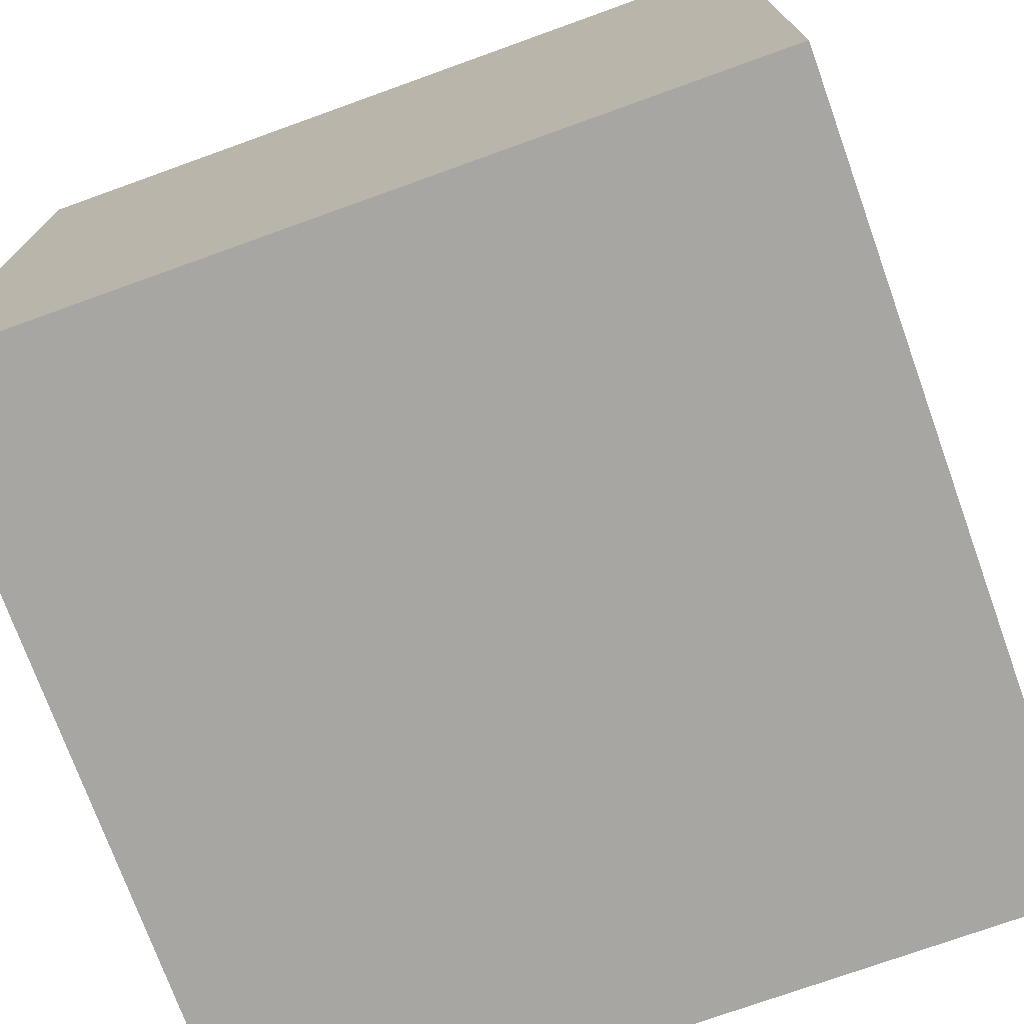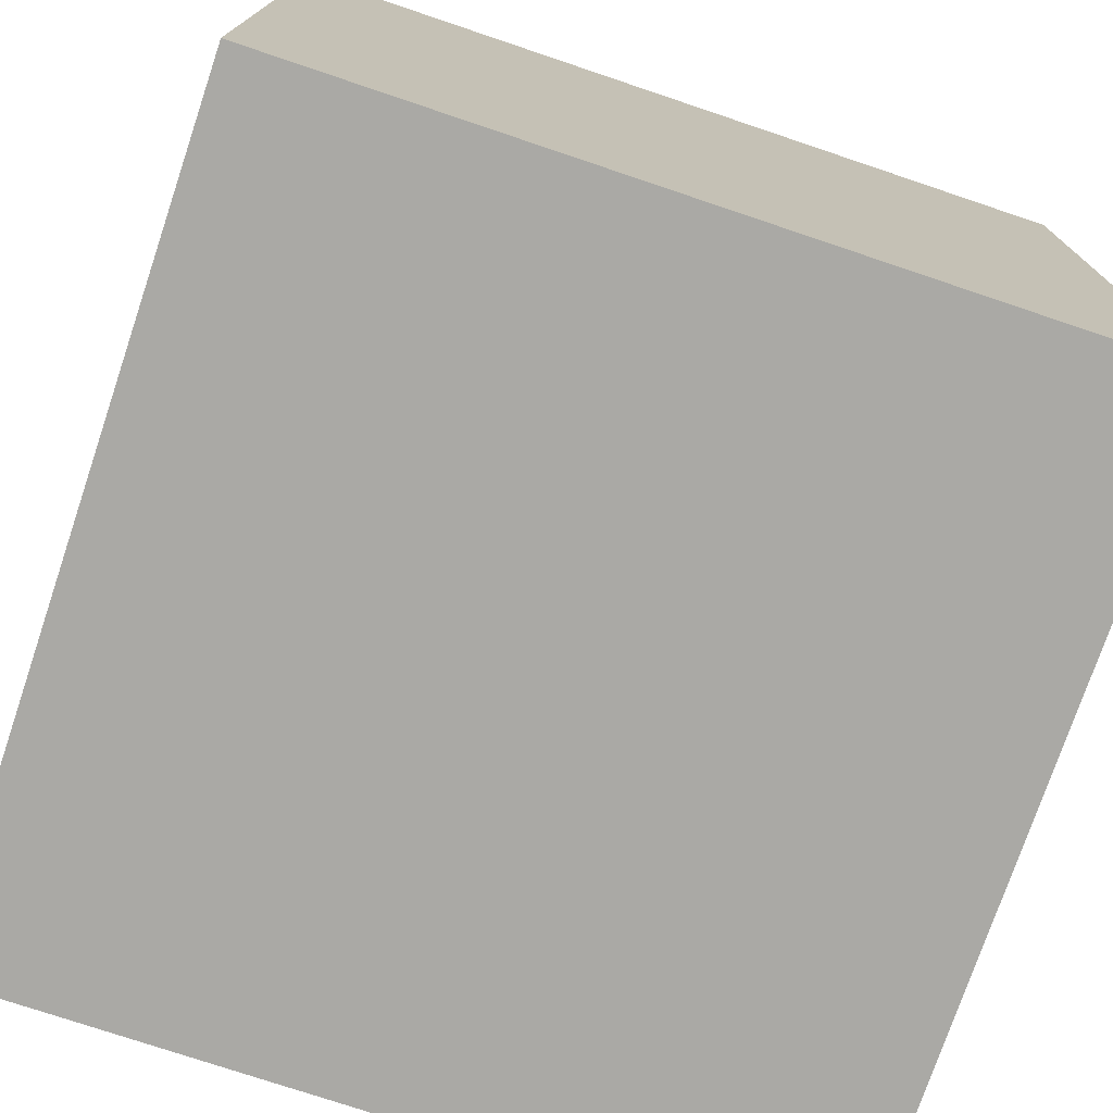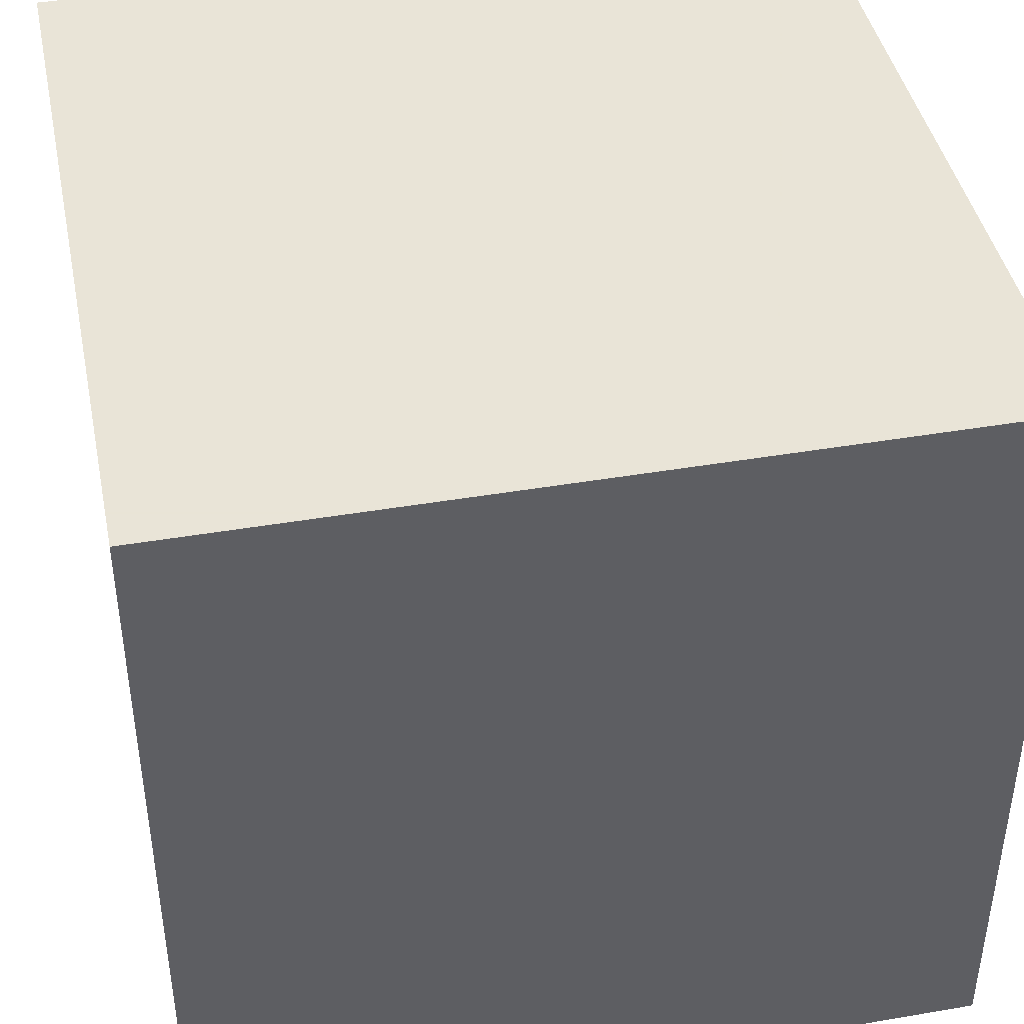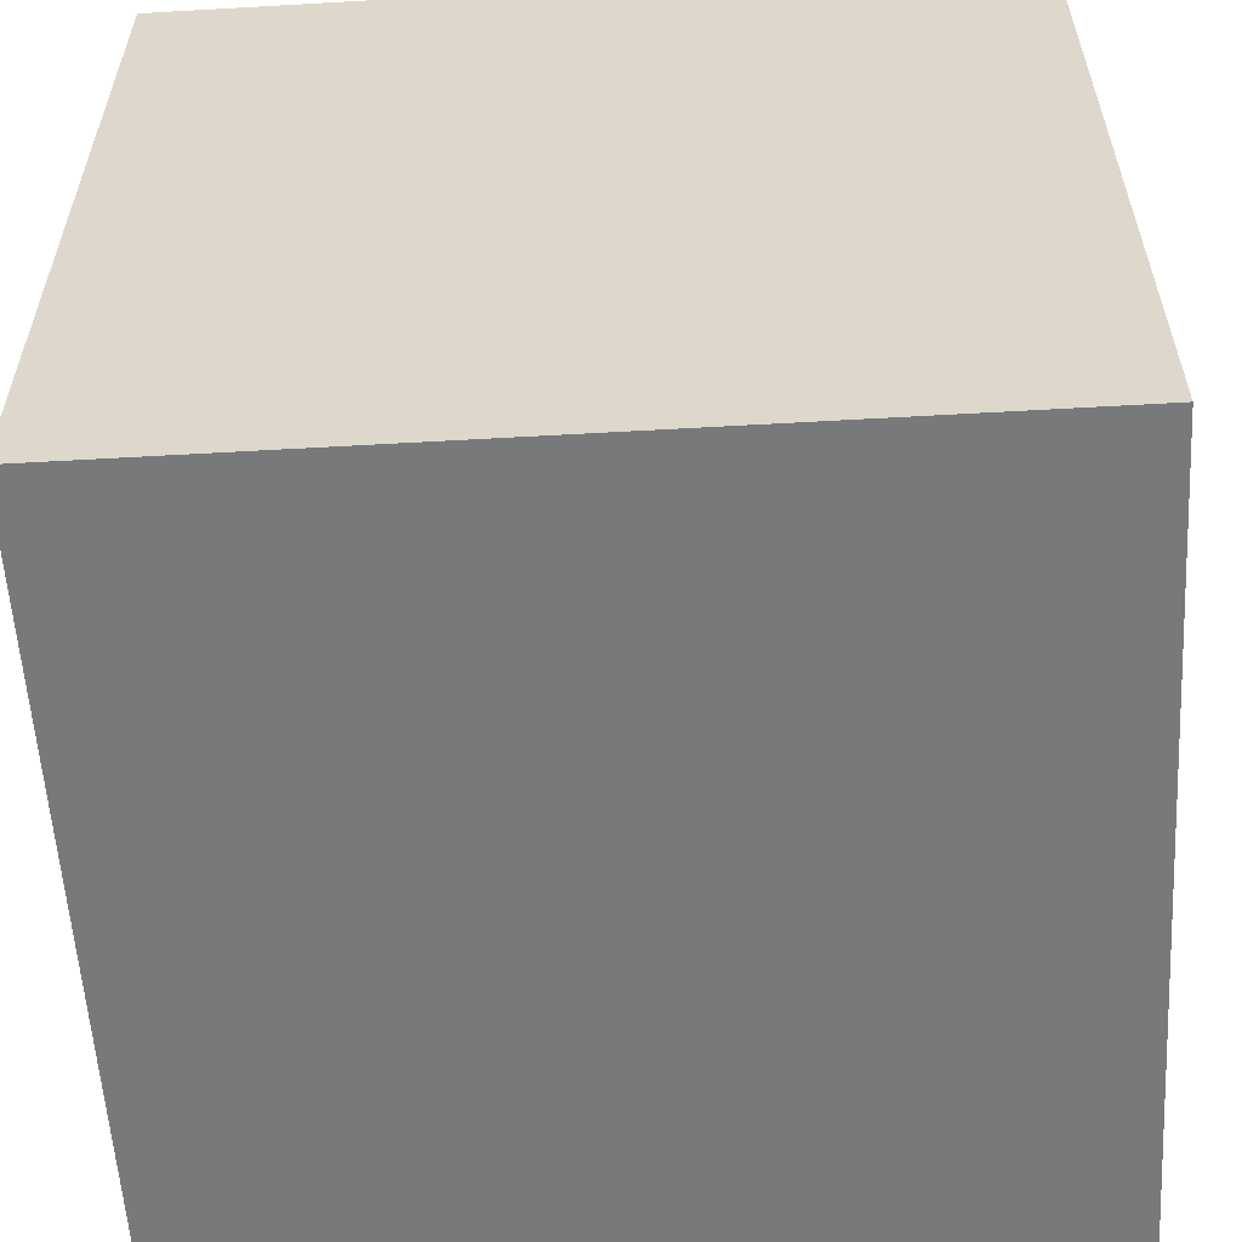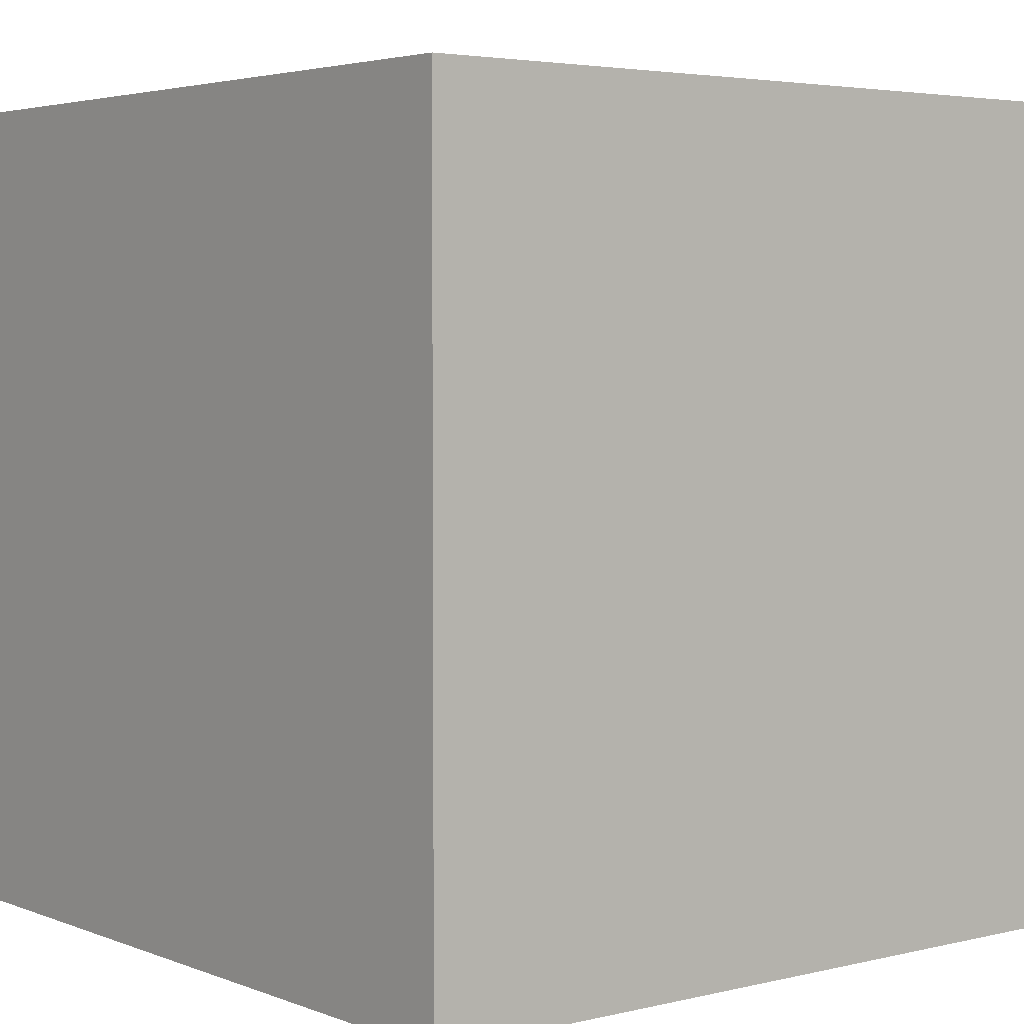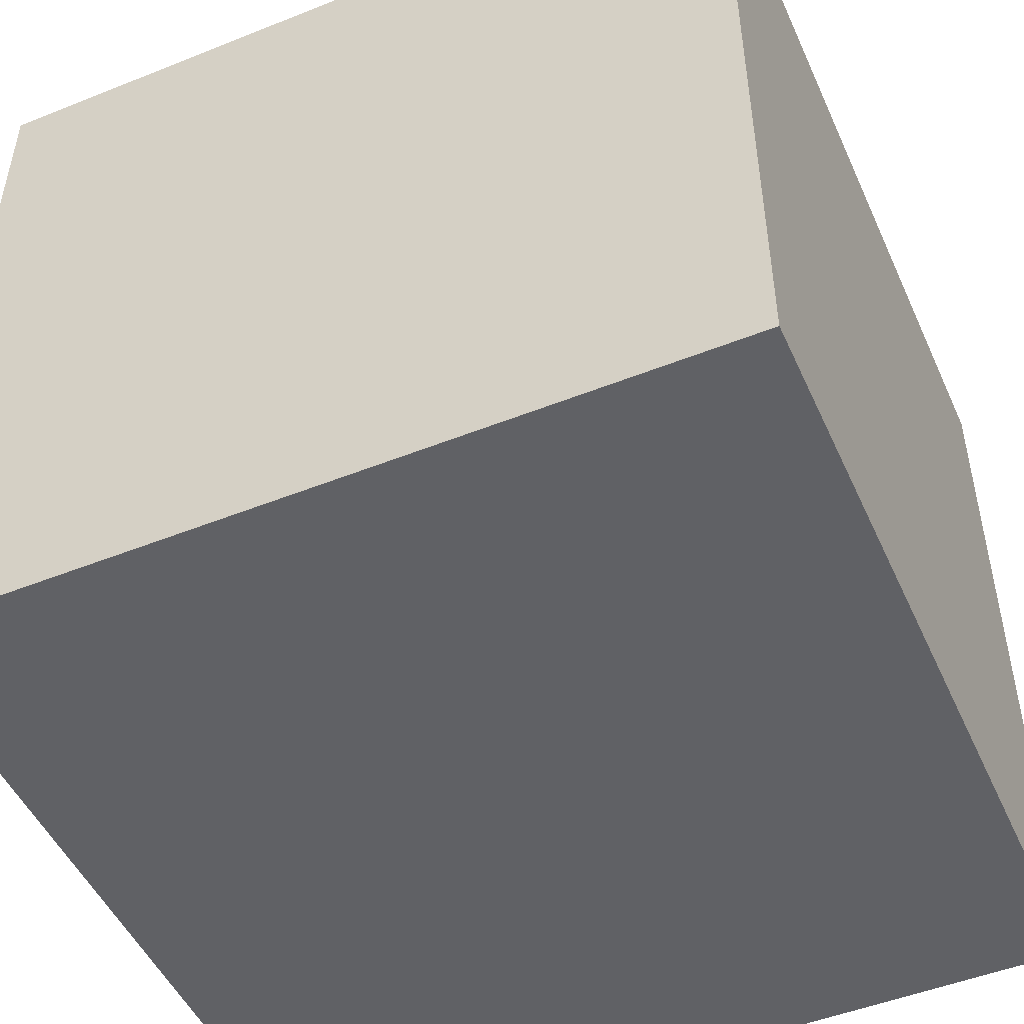
<metadata>
{"format":"obj","ext":"obj","renderer":"f3d","projection":"perspective","resolution":1024,"background":"white","views":[{"elev":-74.1,"azim":-160.2,"up":"+Z"},{"elev":-75.3,"azim":-108.6,"up":"+Z"},{"elev":42.8,"azim":-11.5,"up":"+Z"},{"elev":-57.7,"azim":-86.6,"up":"+Y"},{"elev":3.8,"azim":51.4,"up":"+Y"},{"elev":-49.6,"azim":-156.2,"up":"+Y"}]}
</metadata>
<code>
o Cube_Cube.001
v -1 1 1
v -1 1 -1
v -1 -1 1
v 1 1 -1
v -1 -1 -1
v 1 1 1
v 1 -1 -1
v 1 -1 1
f 2 1 6 4
f 5 7 8 3
f 4 7 5 2
f 2 5 3 1
f 1 3 8 6
f 6 8 7 4

</code>
